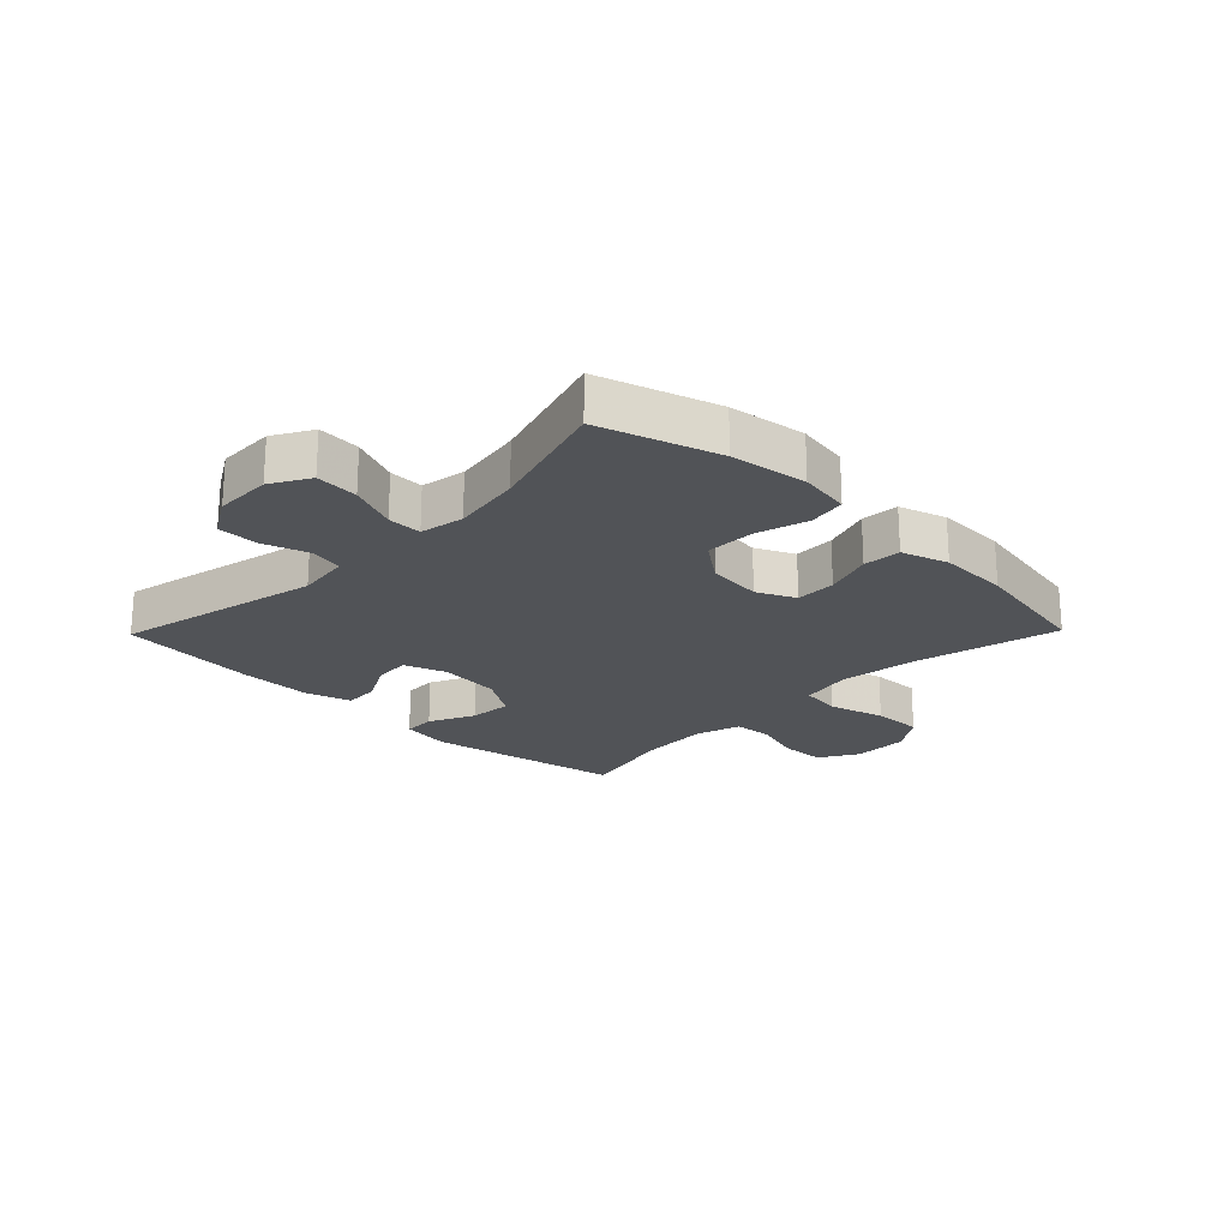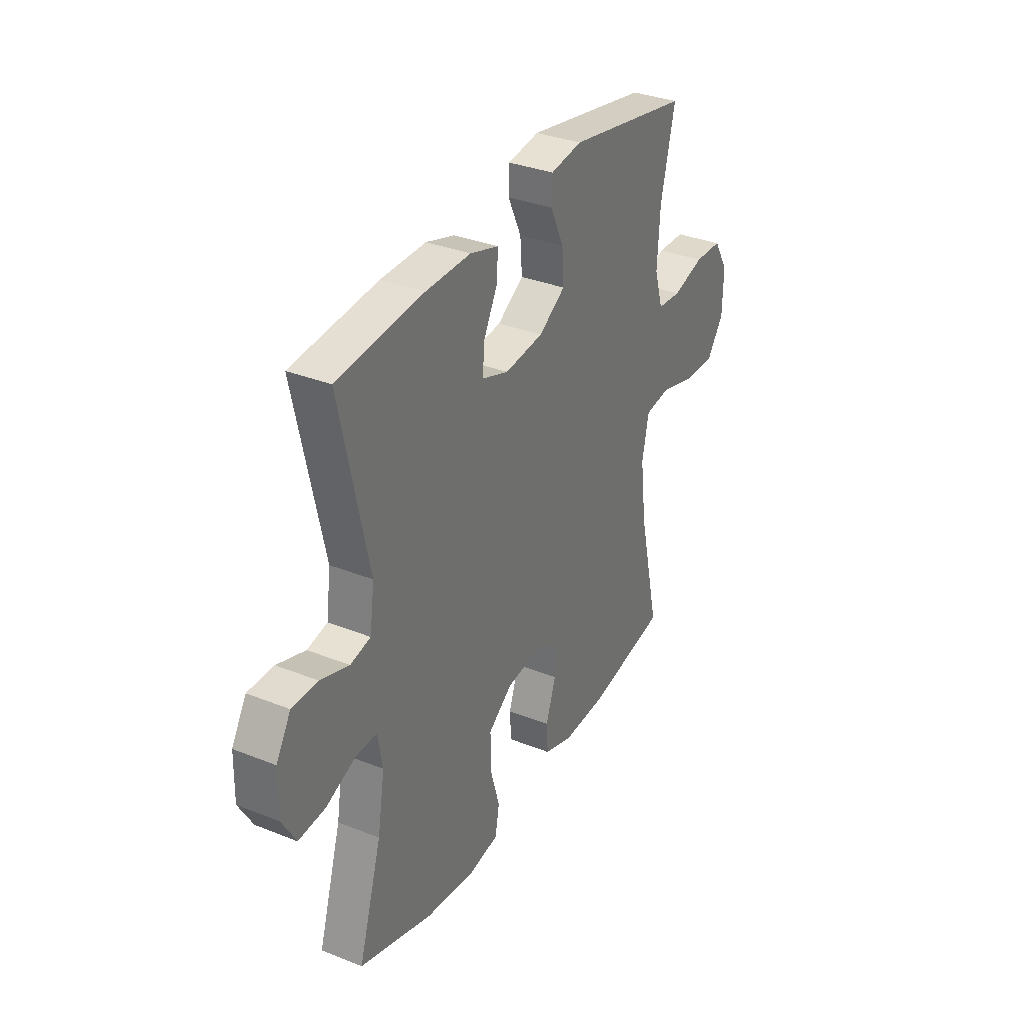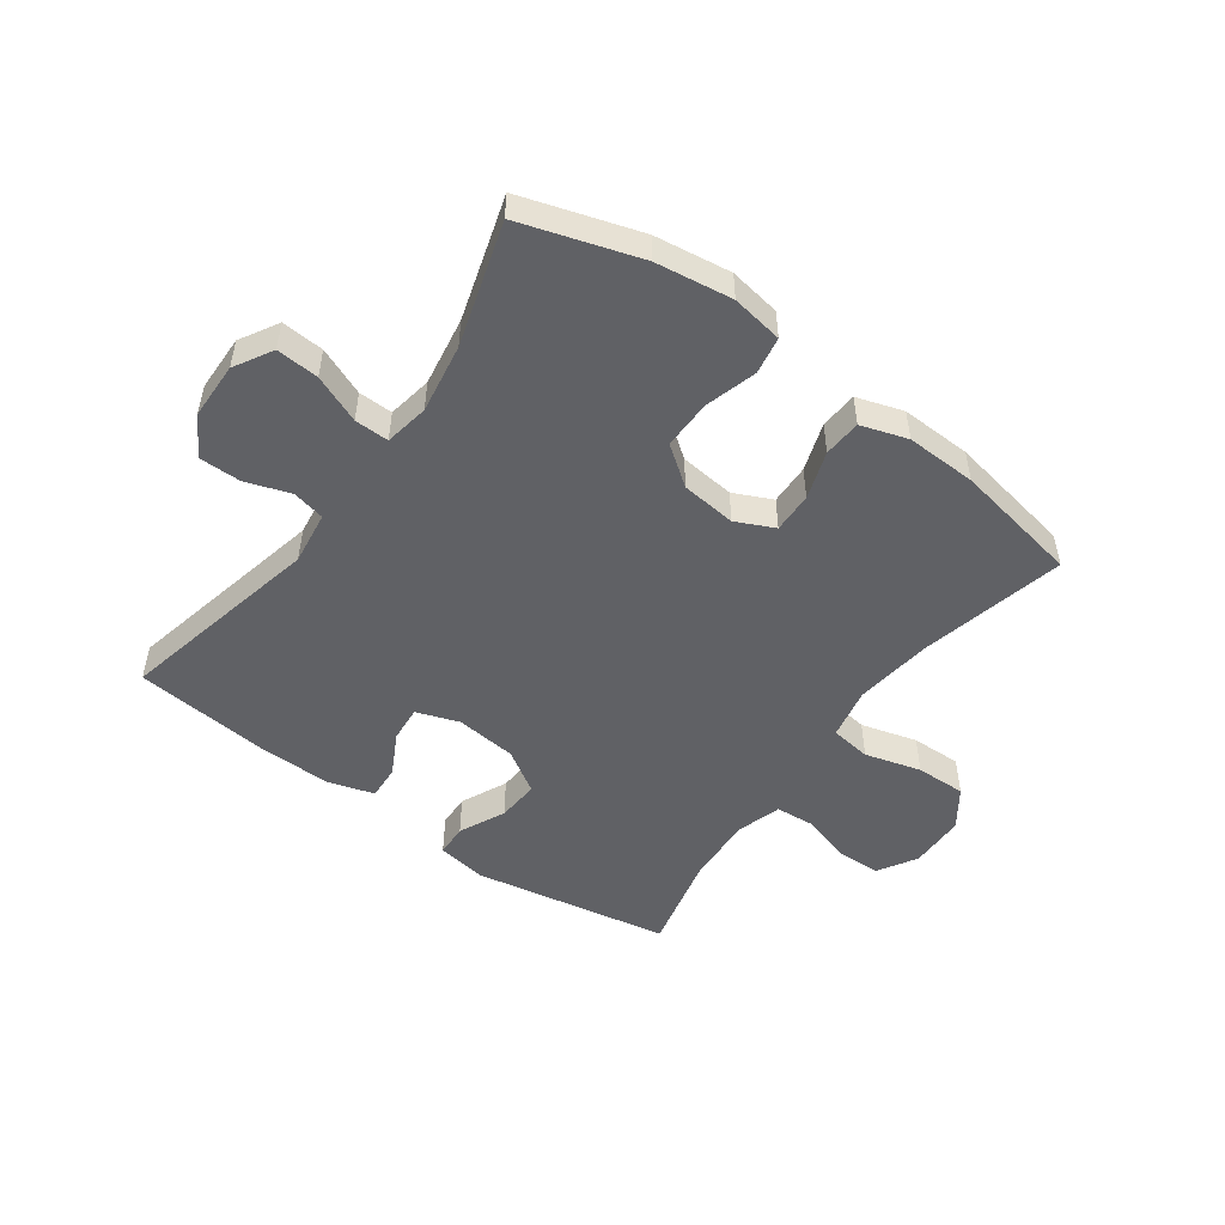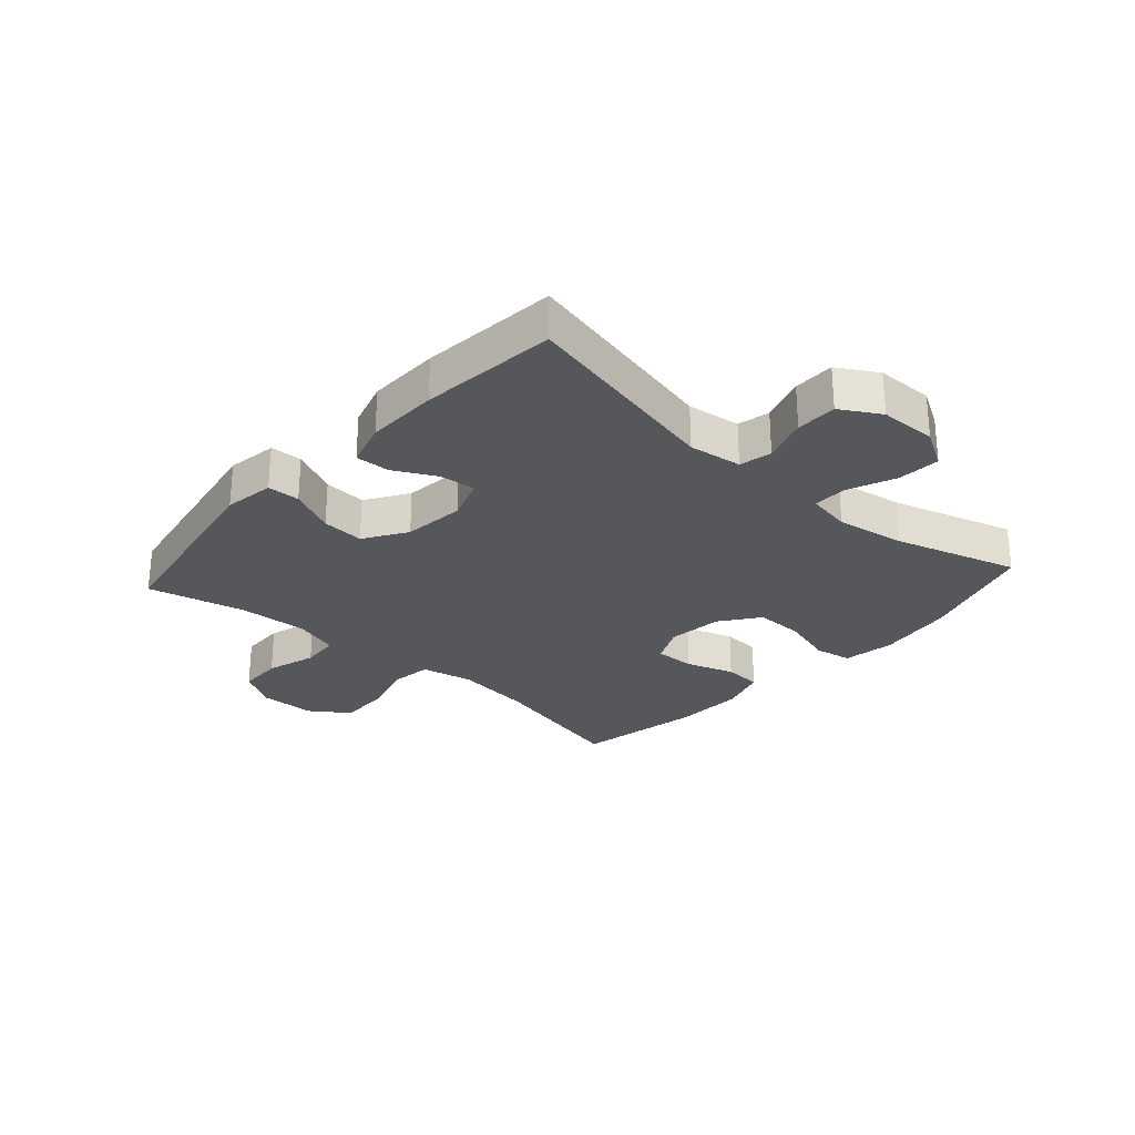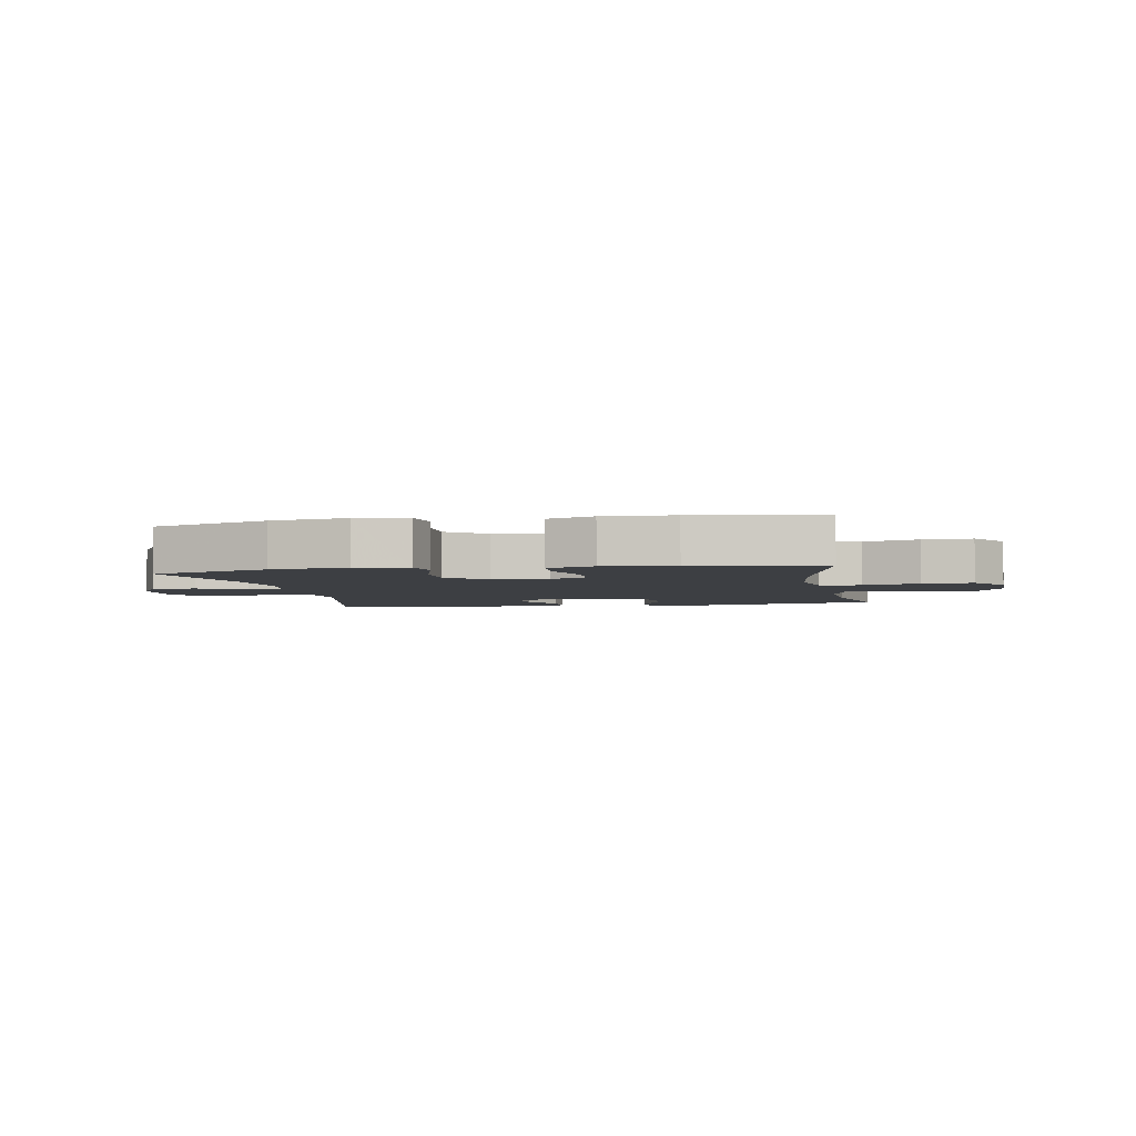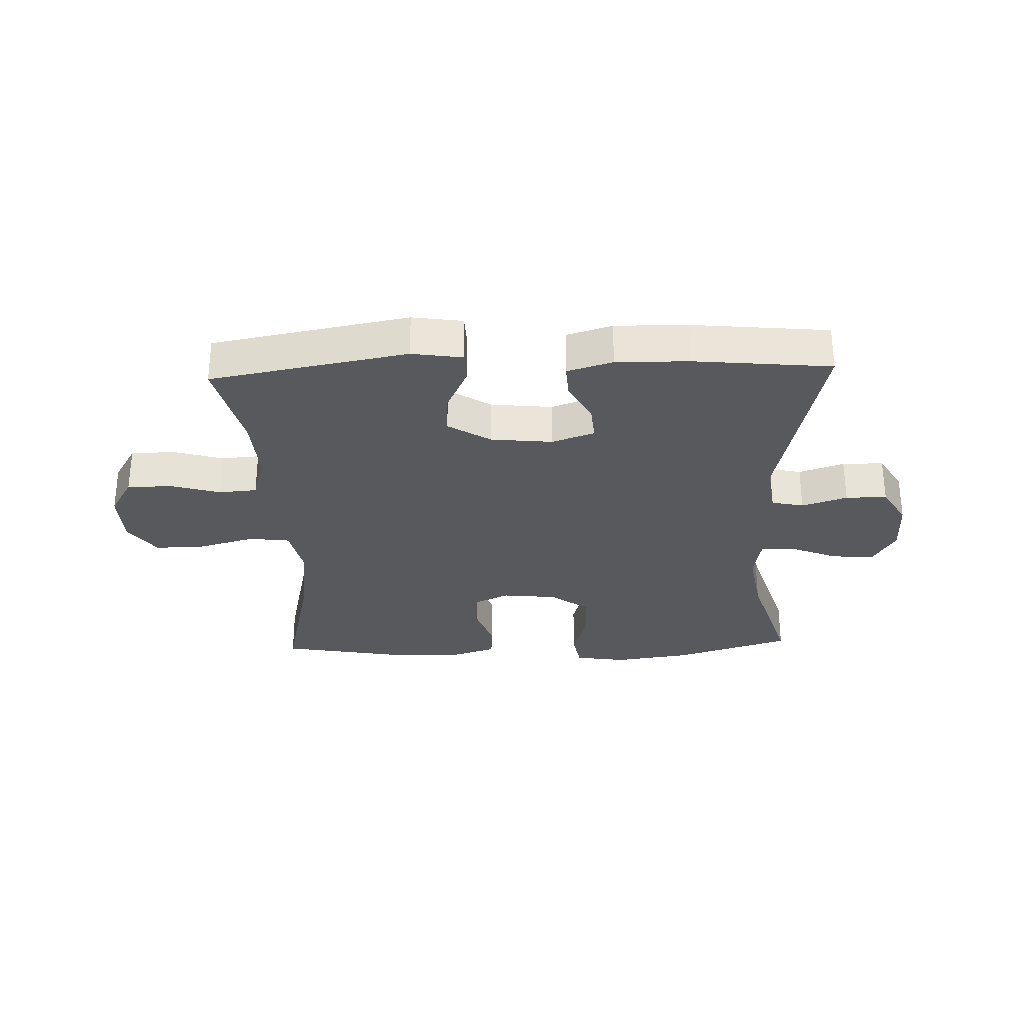
<metadata>
{"format":"obj","ext":"obj","renderer":"f3d","projection":"perspective","resolution":1024,"background":"white","views":[{"elev":-21.8,"azim":135.7,"up":"+Y"},{"elev":33.5,"azim":118.6,"up":"+Z"},{"elev":-50.2,"azim":144.1,"up":"+Y"},{"elev":-27.3,"azim":48.1,"up":"+Y"},{"elev":-3.9,"azim":-169.5,"up":"+Y"},{"elev":-29.6,"azim":2.1,"up":"+Y"}]}
</metadata>
<code>
v -0.5 0.07 -0.5
v -0.444 0.07 -0.256
v -0.428 0.07 -0.127
v -0.446 0.07 -0.04
v -0.514 0.07 -0.031
v -0.608 0.07 -0.057
v -0.692 0.07 -0.059
v -0.737 0.07 0.005
v -0.739 0.07 0.099
v -0.7 0.07 0.164
v -0.626 0.07 0.166
v -0.542 0.07 0.141
v -0.478 0.07 0.146
v -0.455 0.07 0.222
v -0.462 0.07 0.338
v -0.5 0.07 0.5
v -0.171 0.07 0.56
v -0.087 0.07 0.547
v -0.085 0.07 0.493
v -0.121 0.07 0.416
v -0.126 0.07 0.345
v -0.055 0.07 0.3
v 0.048 0.07 0.289
v 0.119 0.07 0.314
v 0.114 0.07 0.374
v 0.077 0.07 0.445
v 0.074 0.07 0.502
v 0.15 0.07 0.525
v 0.271 0.07 0.523
v 0.5 0.07 0.5
v 0.425 0.07 0.157
v 0.437 0.07 0.068
v 0.491 0.07 0.056
v 0.567 0.07 0.081
v 0.636 0.07 0.081
v 0.675 0.07 0.015
v 0.677 0.07 -0.08
v 0.64 0.07 -0.144
v 0.569 0.07 -0.139
v 0.489 0.07 -0.106
v 0.432 0.07 -0.105
v 0.419 0.07 -0.179
v 0.438 0.07 -0.295
v 0.5 0.07 -0.5
v 0.303 0.07 -0.562
v 0.175 0.07 -0.58
v 0.089 0.07 -0.566
v 0.078 0.07 -0.504
v 0.103 0.07 -0.417
v 0.104 0.07 -0.335
v 0.039 0.07 -0.287
v -0.053 0.07 -0.277
v -0.117 0.07 -0.307
v -0.115 0.07 -0.375
v -0.088 0.07 -0.455
v -0.092 0.07 -0.518
v -0.17 0.07 -0.543
v -0.288 0.07 -0.539
v -0.5 0 -0.5
v -0.444 0 -0.256
v -0.428 0 -0.127
v -0.446 0 -0.04
v -0.514 0 -0.031
v -0.608 0 -0.057
v -0.692 0 -0.059
v -0.737 0 0.005
v -0.739 0 0.099
v -0.7 0 0.164
v -0.626 0 0.166
v -0.542 0 0.141
v -0.478 0 0.146
v -0.455 0 0.222
v -0.462 0 0.338
v -0.5 0 0.5
v -0.171 0 0.56
v -0.087 0 0.547
v -0.085 0 0.493
v -0.121 0 0.416
v -0.126 0 0.345
v -0.055 0 0.3
v 0.048 0 0.289
v 0.119 0 0.314
v 0.114 0 0.374
v 0.077 0 0.445
v 0.074 0 0.502
v 0.15 0 0.525
v 0.271 0 0.523
v 0.5 0 0.5
v 0.425 0 0.157
v 0.437 0 0.068
v 0.491 0 0.056
v 0.567 0 0.081
v 0.636 0 0.081
v 0.675 0 0.015
v 0.677 0 -0.08
v 0.64 0 -0.144
v 0.569 0 -0.139
v 0.489 0 -0.106
v 0.432 0 -0.105
v 0.419 0 -0.179
v 0.438 0 -0.295
v 0.5 0 -0.5
v 0.303 0 -0.562
v 0.175 0 -0.58
v 0.089 0 -0.566
v 0.078 0 -0.504
v 0.103 0 -0.417
v 0.104 0 -0.335
v 0.039 0 -0.287
v -0.053 0 -0.277
v -0.117 0 -0.307
v -0.115 0 -0.375
v -0.088 0 -0.455
v -0.092 0 -0.518
v -0.17 0 -0.543
v -0.288 0 -0.539
f 58 1 2
f 57 58 2
f 56 57 2
f 55 56 2
f 54 55 2
f 53 54 2 3
f 52 53 3 4
f 51 52 4
f 47 48 49
f 46 47 49
f 45 46 49
f 44 45 49
f 43 44 49
f 42 43 49 50
f 41 42 50 51
f 38 39 40
f 37 38 40
f 36 37 40
f 35 36 40
f 34 35 40
f 33 34 40
f 32 33 40 41
f 41 51 4
f 32 41 4
f 31 32 4
f 29 30 31
f 28 29 31
f 27 28 31
f 26 27 31
f 25 26 31
f 18 19 20
f 17 18 20
f 16 17 20
f 15 16 20
f 14 15 20 21
f 13 14 21 22
f 10 11 12
f 9 10 12
f 8 9 12
f 7 8 12
f 6 7 12
f 5 6 12
f 5 12 13
f 13 22 23
f 5 13 23
f 4 5 23
f 24 25 31
f 4 23 24 31
f 60 59 116
f 60 116 115
f 60 115 114
f 60 114 113
f 60 113 112
f 61 60 112 111
f 62 61 111 110
f 62 110 109
f 107 106 105
f 107 105 104
f 107 104 103
f 107 103 102
f 107 102 101
f 108 107 101 100
f 109 108 100 99
f 98 97 96
f 98 96 95
f 98 95 94
f 98 94 93
f 98 93 92
f 98 92 91
f 99 98 91 90
f 62 109 99
f 62 99 90
f 62 90 89
f 89 88 87
f 89 87 86
f 89 86 85
f 89 85 84
f 89 84 83
f 78 77 76
f 78 76 75
f 78 75 74
f 78 74 73
f 79 78 73 72
f 80 79 72 71
f 70 69 68
f 70 68 67
f 70 67 66
f 70 66 65
f 70 65 64
f 70 64 63
f 71 70 63
f 81 80 71
f 81 71 63
f 81 63 62
f 89 83 82
f 89 82 81 62
f 1 59 60 2
f 2 60 61 3
f 3 61 62 4
f 4 62 63 5
f 5 63 64 6
f 6 64 65 7
f 7 65 66 8
f 8 66 67 9
f 9 67 68 10
f 10 68 69 11
f 11 69 70 12
f 12 70 71 13
f 13 71 72 14
f 14 72 73 15
f 15 73 74 16
f 16 74 75 17
f 17 75 76 18
f 18 76 77 19
f 19 77 78 20
f 20 78 79 21
f 21 79 80 22
f 22 80 81 23
f 23 81 82 24
f 24 82 83 25
f 25 83 84 26
f 26 84 85 27
f 27 85 86 28
f 28 86 87 29
f 29 87 88 30
f 30 88 89 31
f 31 89 90 32
f 32 90 91 33
f 33 91 92 34
f 34 92 93 35
f 35 93 94 36
f 36 94 95 37
f 37 95 96 38
f 38 96 97 39
f 39 97 98 40
f 40 98 99 41
f 41 99 100 42
f 42 100 101 43
f 43 101 102 44
f 44 102 103 45
f 45 103 104 46
f 46 104 105 47
f 47 105 106 48
f 48 106 107 49
f 49 107 108 50
f 50 108 109 51
f 51 109 110 52
f 52 110 111 53
f 53 111 112 54
f 54 112 113 55
f 55 113 114 56
f 56 114 115 57
f 57 115 116 58
f 58 116 59 1

</code>
